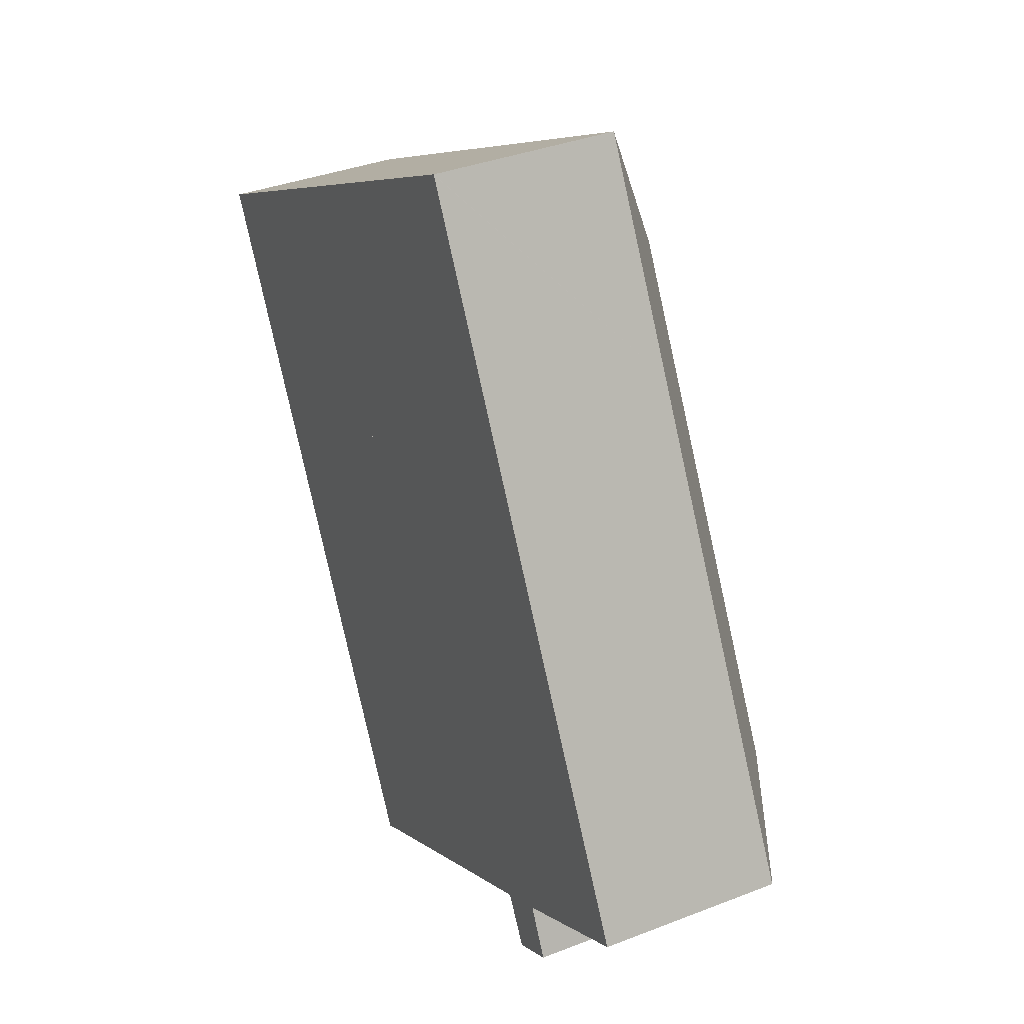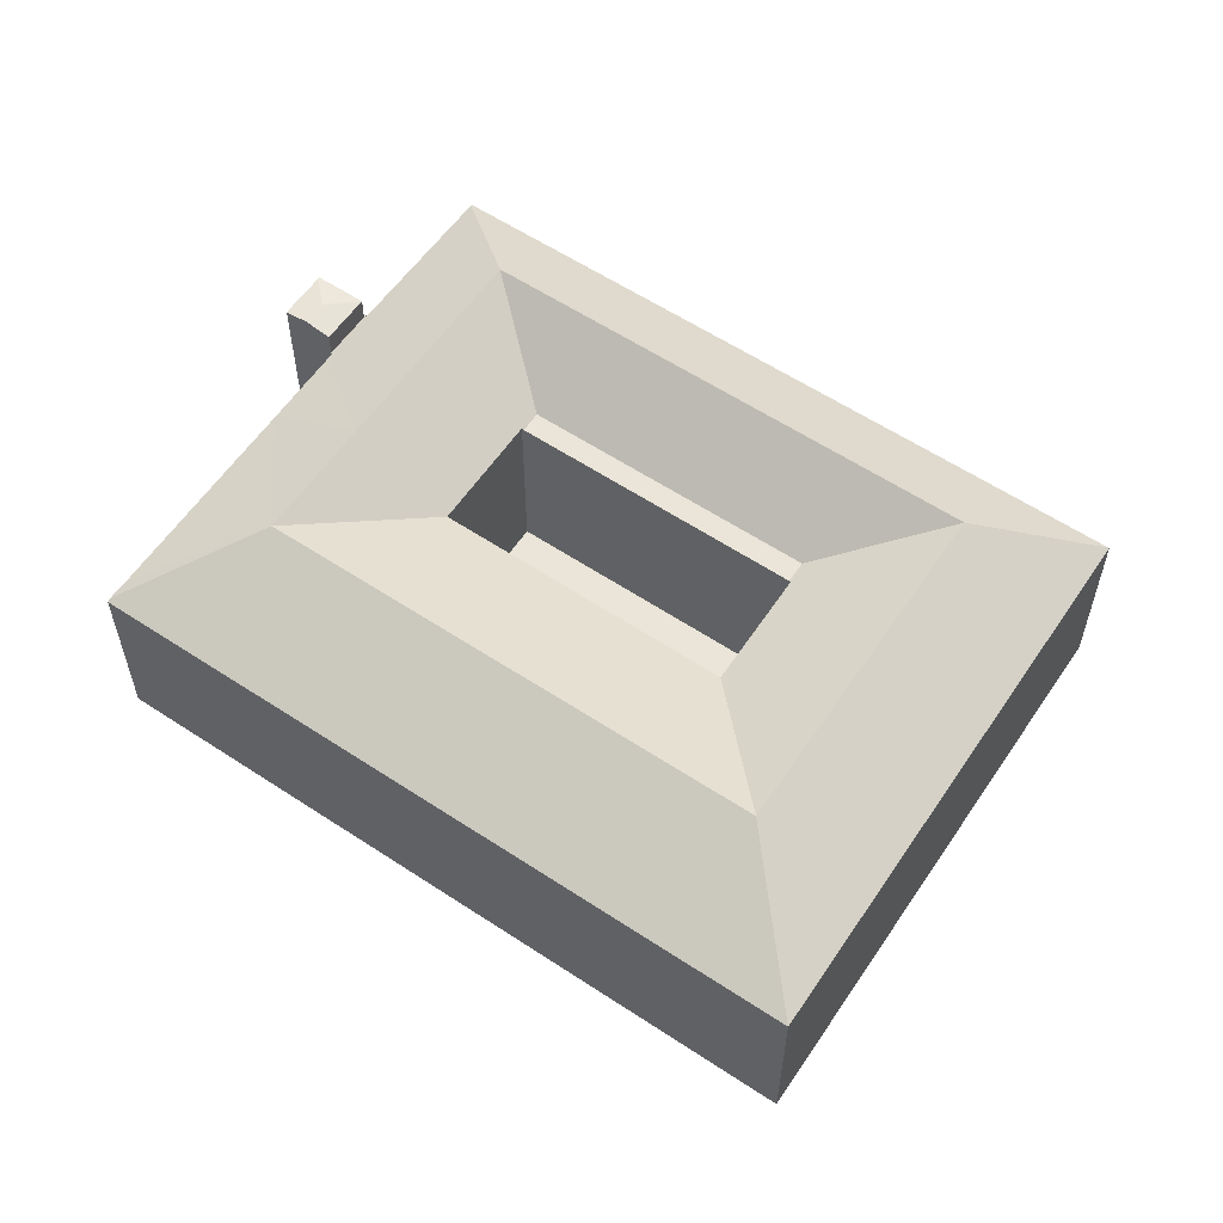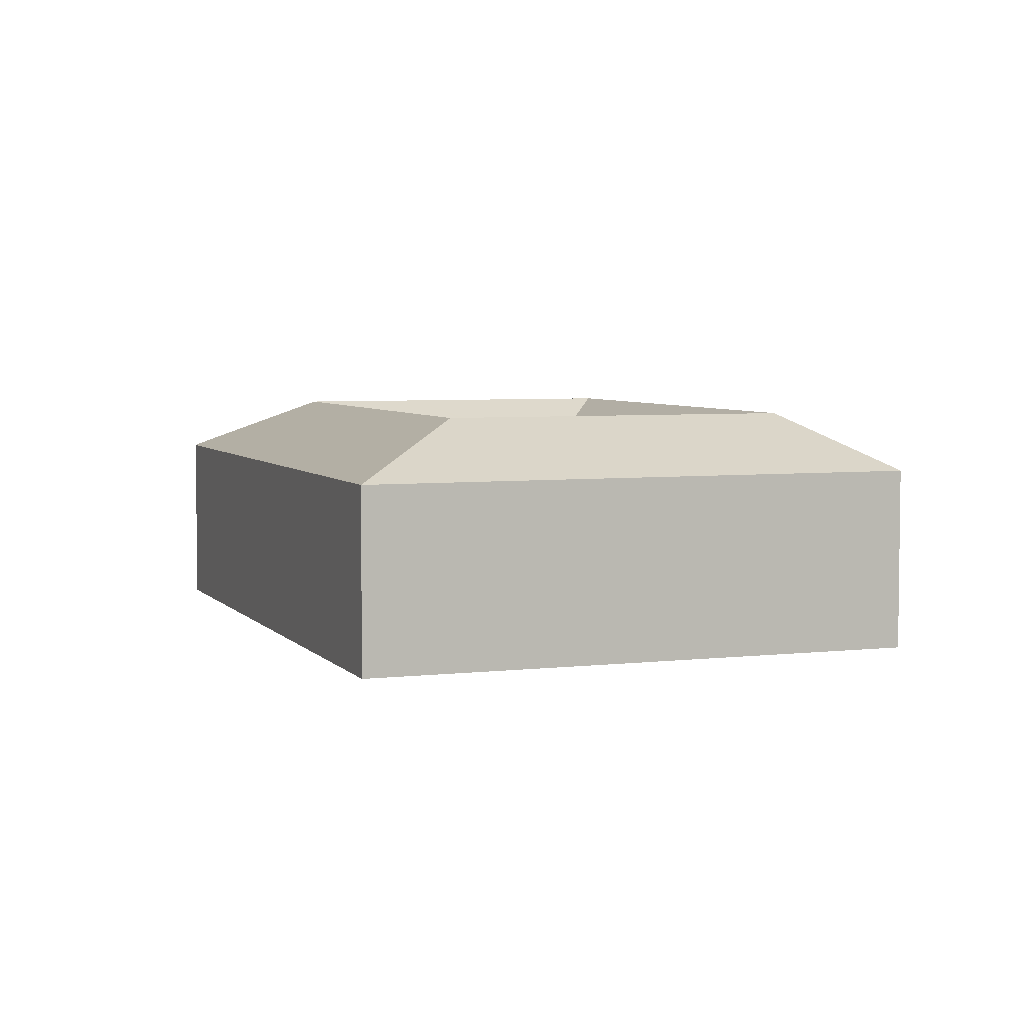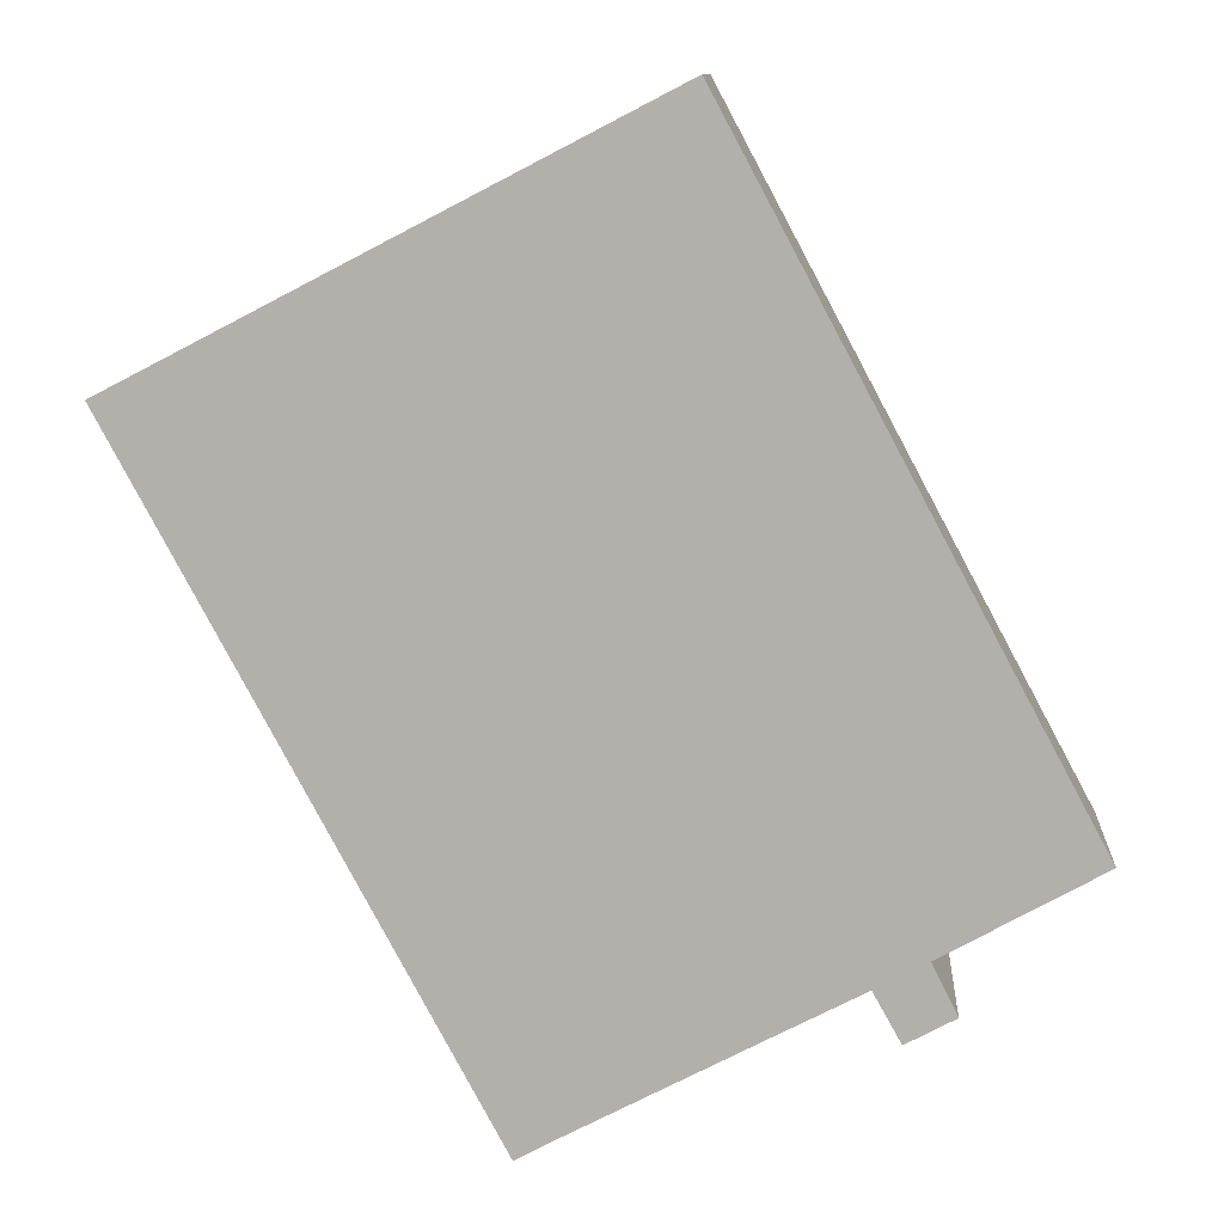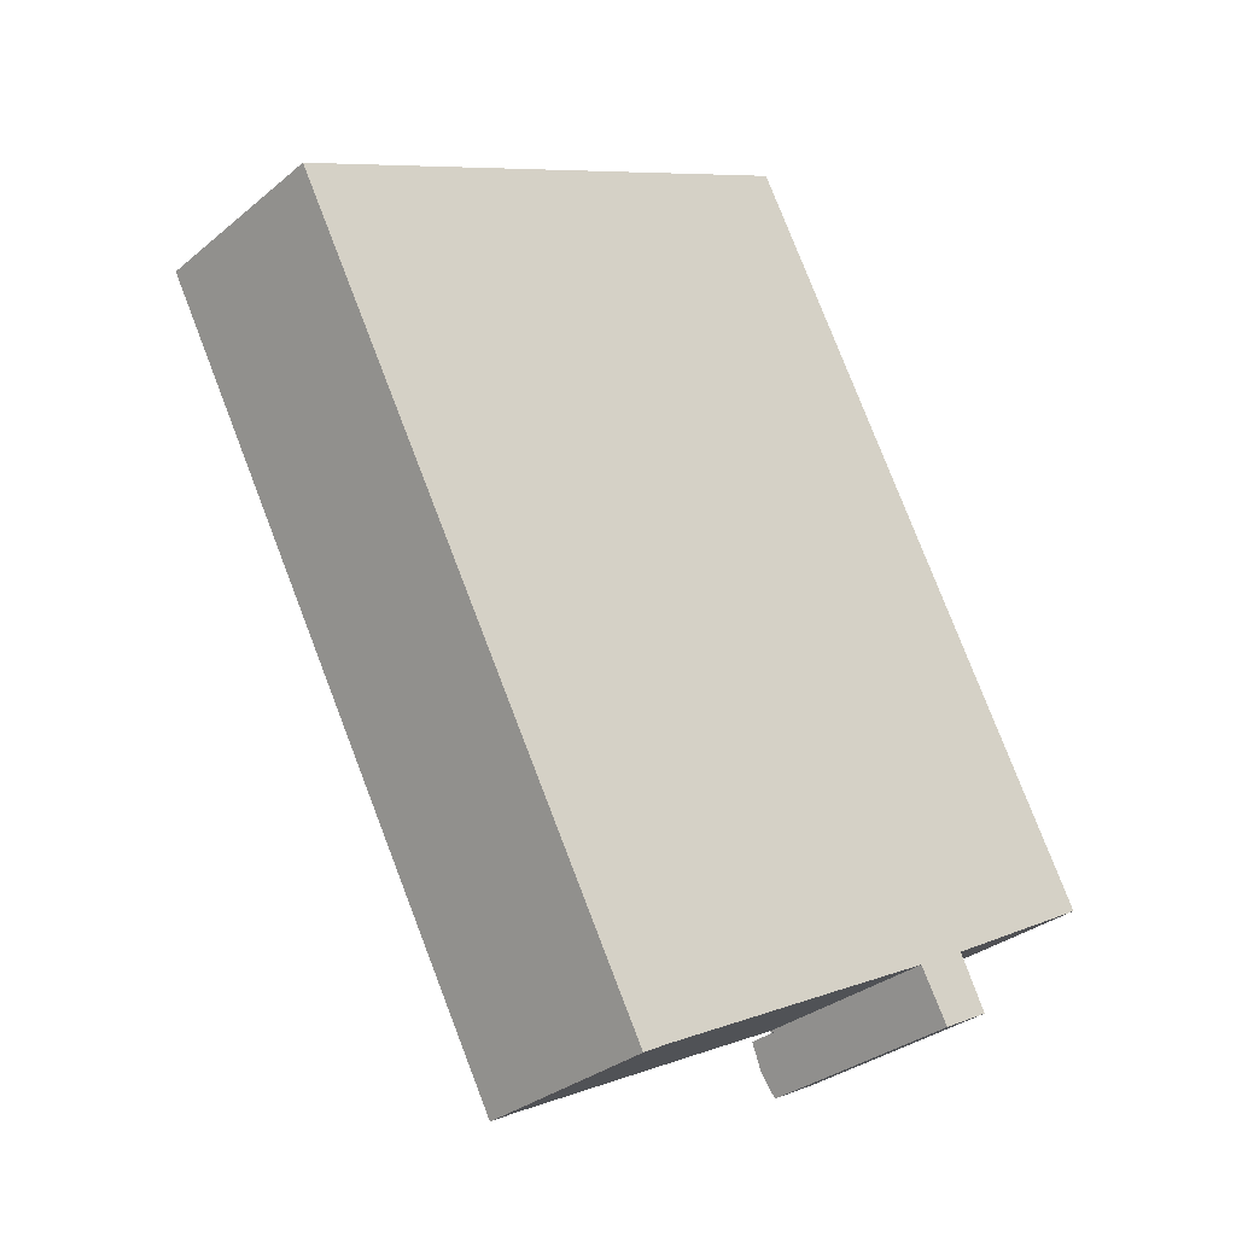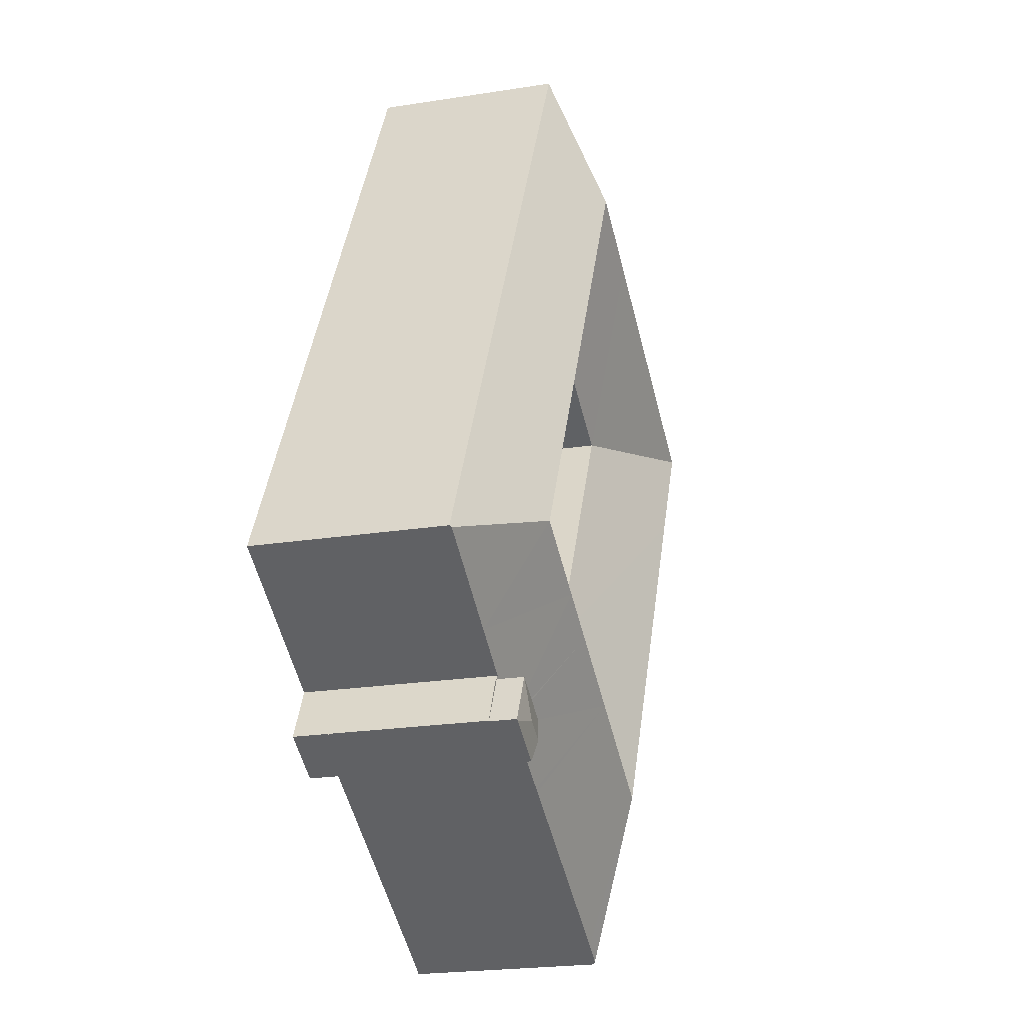
<metadata>
{"format":"obj","ext":"obj","renderer":"f3d","projection":"perspective","resolution":1024,"background":"white","views":[{"elev":36.0,"azim":62.9,"up":"+Z"},{"elev":58.7,"azim":-83.9,"up":"+Y"},{"elev":4.8,"azim":-48.2,"up":"+Y"},{"elev":10.8,"azim":4.0,"up":"+Z"},{"elev":-31.3,"azim":-40.6,"up":"+Z"},{"elev":-22.3,"azim":105.4,"up":"+Z"}]}
</metadata>
<code>
v  34.56 9.81 -24.65
v  33.48 9.794 -22.39
v  34.66 9.794 -24.6
v  32.95 9.972 -24.16
v  32.46 9.809 -25.78
v  31.88 9.972 -24.74
v  31.24 9.794 -23.59
v  31.24 1.445e-15 -23.59
v  33.48 1.371e-15 -22.39
v  34.66 1.506e-15 -24.6
v  32.46 1.579e-15 -25.78
v  34.56 1.509e-15 -24.65
v  31.88 1.515e-15 -24.74
v  7.885 11.29 -2.027
v  5.187 8.634 -9.676
v  0 8.634 5.287e-16
v  10.5 11.29 -6.909
v  12.04 8.634 -22.45
v  17.34 11.29 -19.66
v  16.69 8.634 -31.14
v  19.71 11.29 -24.08
v  16.85 8.714 -31.05
v  24.2 8.654 12.56
v  19.17 8.639 9.977
v  24.18 8.639 12.59
v  23.09 11.29 5.887
v  16.77 8.639 8.726
v  19.34 11.29 3.935
v  14.29 8.639 7.44
v  16.89 11.29 2.658
v  13.34 8.639 6.942
v  10.72 8.639 5.579
v  13.29 11.29 0.786
v  9.508 8.639 4.949
v  40.64 8.724 -18.28
v  40.41 8.654 -17.62
v  40.73 8.654 -18.23
v  34.86 11.29 -16.02
v  36.16 8.654 -9.718
v  32.51 11.29 -11.65
v  29.75 8.654 2.213
v  25.71 11.29 1.008
v  29.38 8.654 2.915
v  35.8 8.668 -20.99
v  31.12 11.29 -18.01
v  33.53 8.642 -22.25
v  31.19 8.646 -23.5
v  28.77 11.29 -19.26
v  33.48 8.591 -22.39
v  33.58 8.588 -22.34
v  34.69 8.59 -24.58
v  34.66 8.59 -24.6
v  31.24 8.589 -23.59
v  31.1 8.65 -23.55
v  17.85 8.722 -30.49
v  27.16 8.678 -25.61
v  25.09 11.29 -21.22
v  27.38 8.677 -25.49
v  30.93 8.65 -23.64
v  21.96 8.59 -0.945
v  27.83 8.59 -14.12
v  20.99 8.59 -1.45
v  28.77 8.59 -13.62
v  27.88 8.645 -14.21
v  22.71 8.644 -16.93
v  15.73 8.649 -4.048
v  20.95 8.637 -1.365
v  17.85 1.867e-15 -30.49
v  16.69 1.907e-15 -31.14
v  16.85 1.901e-15 -31.05
v  40.73 1.116e-15 -18.23
v  35.8 1.285e-15 -20.99
v  33.53 1.363e-15 -22.25
v  40.64 1.119e-15 -18.28
v  34.69 1.505e-15 -24.58
v  27.16 1.568e-15 -25.61
v  27.38 1.561e-15 -25.49
v  30.93 1.447e-15 -23.64
v  31.1 1.442e-15 -23.55
v  31.19 1.439e-15 -23.5
v  12.04 1.375e-15 -22.45
v  5.187 5.925e-16 -9.676
v  0 0 0
v  9.508 -3.03e-16 4.949
v  10.72 -3.416e-16 5.579
v  13.34 -4.251e-16 6.942
v  14.29 -4.556e-16 7.44
v  16.77 -5.343e-16 8.726
v  19.17 -6.109e-16 9.977
v  24.18 -7.707e-16 12.59
v  24.2 -7.69e-16 12.56
v  29.38 -1.785e-16 2.915
v  29.75 -1.355e-16 2.213
v  36.16 5.951e-16 -9.718
v  40.41 1.079e-15 -17.62
v  33.58 1.368e-15 -22.34
v  22.71 1.037e-15 -16.93
v  22.69 1.034e-15 -16.89
v  22.67 1.031e-15 -16.84
v  15.79 2.544e-16 -4.154
v  15.74 2.479e-16 -4.048
v  20.95 8.358e-17 -1.365
v  19.48 1.298e-16 -2.119
v  15.85 2.44e-16 -3.984
v  20.99 8.879e-17 -1.45
v  27.83 8.644e-16 -14.12
v  27.88 8.698e-16 -14.21
v  26.44 9.161e-16 -14.96
v  22.77 1.035e-15 -16.9
g defaultobject
f 1 2 3
f 2 1 4
f 5 4 1
f 4 5 6
f 2 6 7
f 6 2 4
f 8 2 7
f 2 8 9
f 9 3 2
f 3 9 10
f 3 5 1
f 5 3 10
f 5 10 11
f 11 10 12
f 5 7 6
f 7 5 8
f 8 5 13
f 13 5 11
f 8 10 9
f 10 8 12
f 12 8 13
f 12 13 11
f 14 15 16
f 15 14 17
f 15 17 18
f 18 17 19
f 18 19 20
f 20 19 21
f 20 21 22
f 23 24 25
f 24 23 26
f 24 26 27
f 27 26 28
f 27 28 29
f 29 28 30
f 29 30 31
f 31 30 32
f 32 30 33
f 32 33 34
f 34 33 16
f 16 33 14
f 35 36 37
f 36 35 38
f 36 38 39
f 39 38 40
f 39 40 41
f 41 40 42
f 41 42 43
f 43 42 23
f 23 42 26
f 44 38 35
f 38 44 45
f 45 44 46
f 45 46 47
f 45 47 48
f 47 46 49
f 49 50 51
f 49 51 52
f 47 49 53
f 48 47 54
f 21 55 22
f 55 21 56
f 56 21 57
f 56 57 58
f 58 57 59
f 59 57 48
f 59 48 54
f 60 61 62
f 61 60 63
f 63 64 61
f 64 63 57
f 57 63 48
f 48 63 45
f 45 63 38
f 65 57 21
f 57 65 64
f 66 17 14
f 17 66 65
f 17 65 19
f 19 65 21
f 62 26 60
f 26 62 67
f 26 67 66
f 26 66 28
f 28 66 30
f 30 66 14
f 30 14 33
f 63 40 38
f 40 63 60
f 40 60 42
f 42 60 26
f 68 22 55
f 22 68 20
f 20 68 69
f 69 68 70
f 37 44 35
f 44 37 71
f 44 71 46
f 46 71 72
f 46 72 73
f 72 71 74
f 75 52 51
f 52 75 10
f 9 53 49
f 53 9 8
f 56 68 55
f 68 56 76
f 76 56 58
f 76 58 77
f 77 58 59
f 77 59 78
f 78 59 54
f 78 54 79
f 79 54 47
f 79 47 80
f 69 18 20
f 18 69 81
f 18 81 15
f 15 81 82
f 15 82 16
f 16 82 83
f 52 9 49
f 9 52 10
f 53 80 47
f 80 53 8
f 83 34 16
f 34 83 84
f 34 84 32
f 32 84 31
f 31 84 29
f 29 84 85
f 29 85 27
f 27 85 86
f 27 86 24
f 24 86 87
f 24 87 88
f 24 88 25
f 25 88 89
f 25 89 90
f 90 23 25
f 23 90 43
f 43 90 91
f 43 91 92
f 43 92 41
f 41 92 39
f 39 92 93
f 39 93 94
f 39 94 36
f 36 94 95
f 36 95 37
f 37 95 71
f 73 50 46
f 50 73 51
f 51 73 75
f 75 73 96
f 66 97 65
f 97 66 98
f 98 66 99
f 99 66 100
f 100 66 101
f 102 66 67
f 66 102 103
f 66 103 104
f 104 101 66
f 62 102 67
f 102 62 61
f 102 61 105
f 105 61 106
f 106 61 64
f 106 64 107
f 97 64 65
f 64 97 108
f 64 108 107
f 108 97 109
f 9 80 8
f 75 9 10
f 9 75 96
f 70 81 69
f 81 70 68
f 81 68 76
f 81 76 82
f 82 76 77
f 82 77 78
f 82 78 79
f 82 79 80
f 82 80 9
f 82 9 96
f 82 96 73
f 82 73 72
f 82 72 74
f 82 74 83
f 83 74 71
f 83 71 95
f 83 95 94
f 83 94 84
f 84 94 93
f 84 93 85
f 85 93 86
f 86 93 87
f 87 93 88
f 88 93 92
f 88 92 91
f 88 91 89
f 89 91 90

</code>
